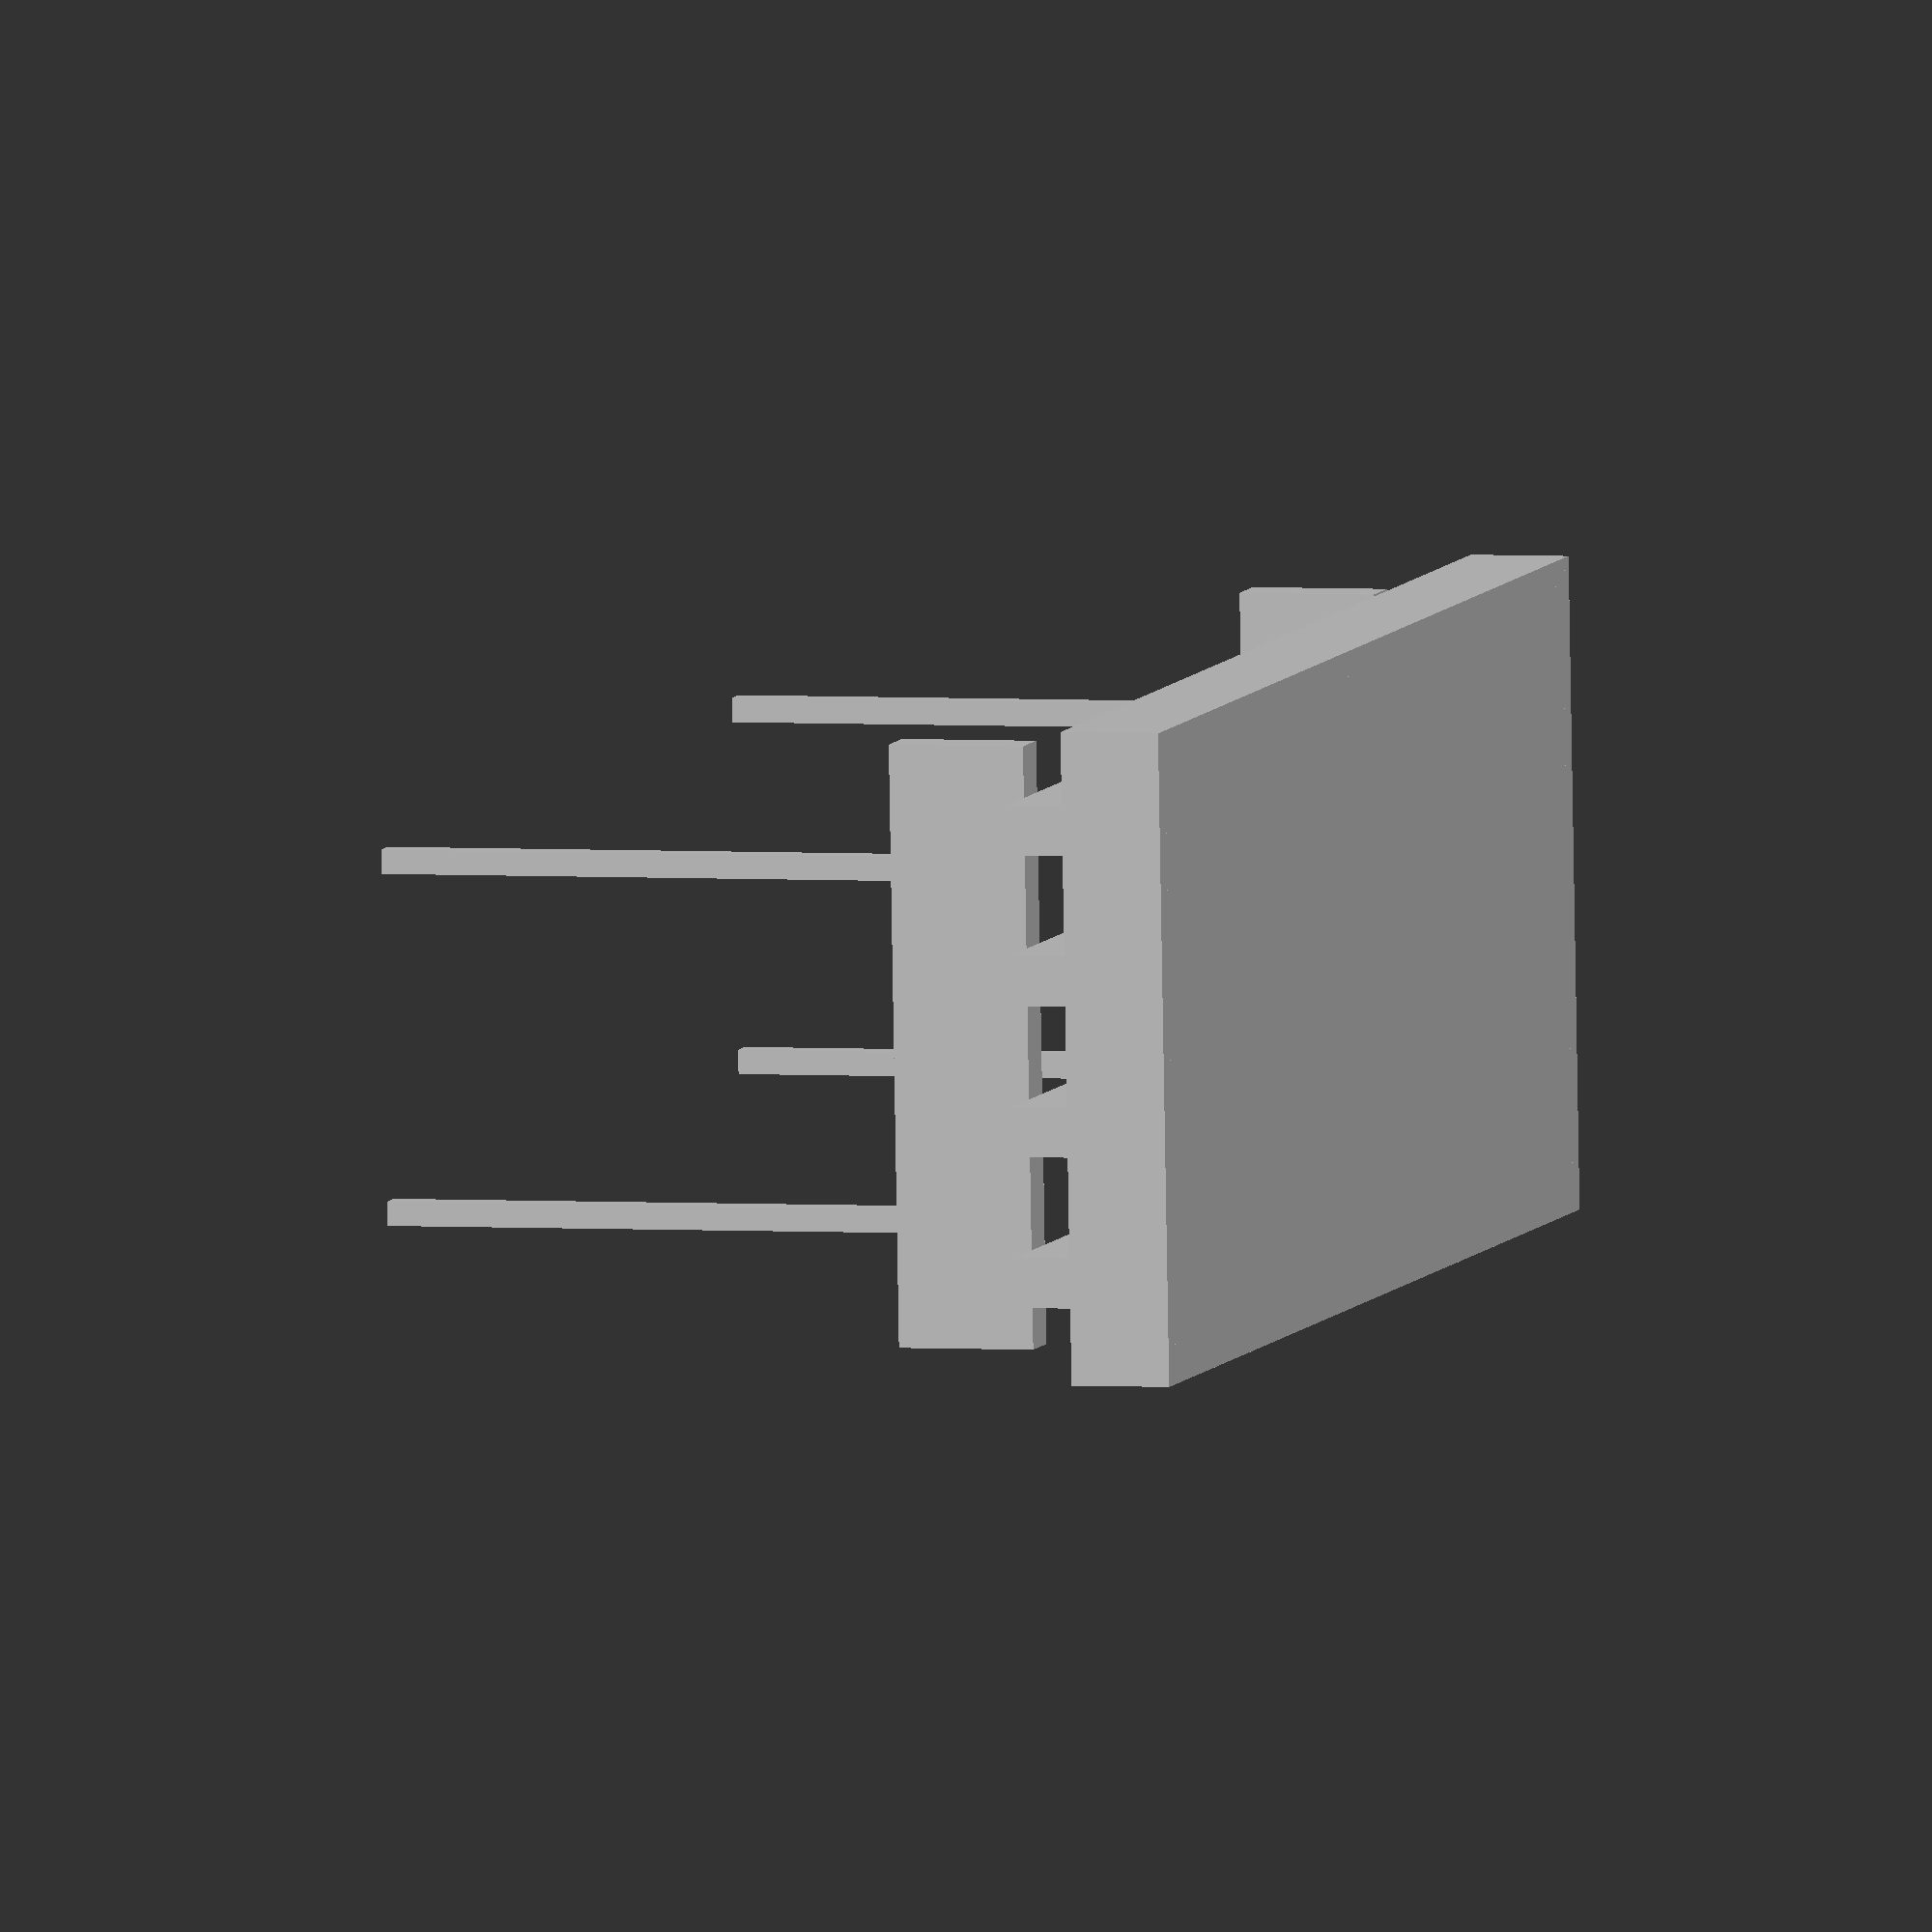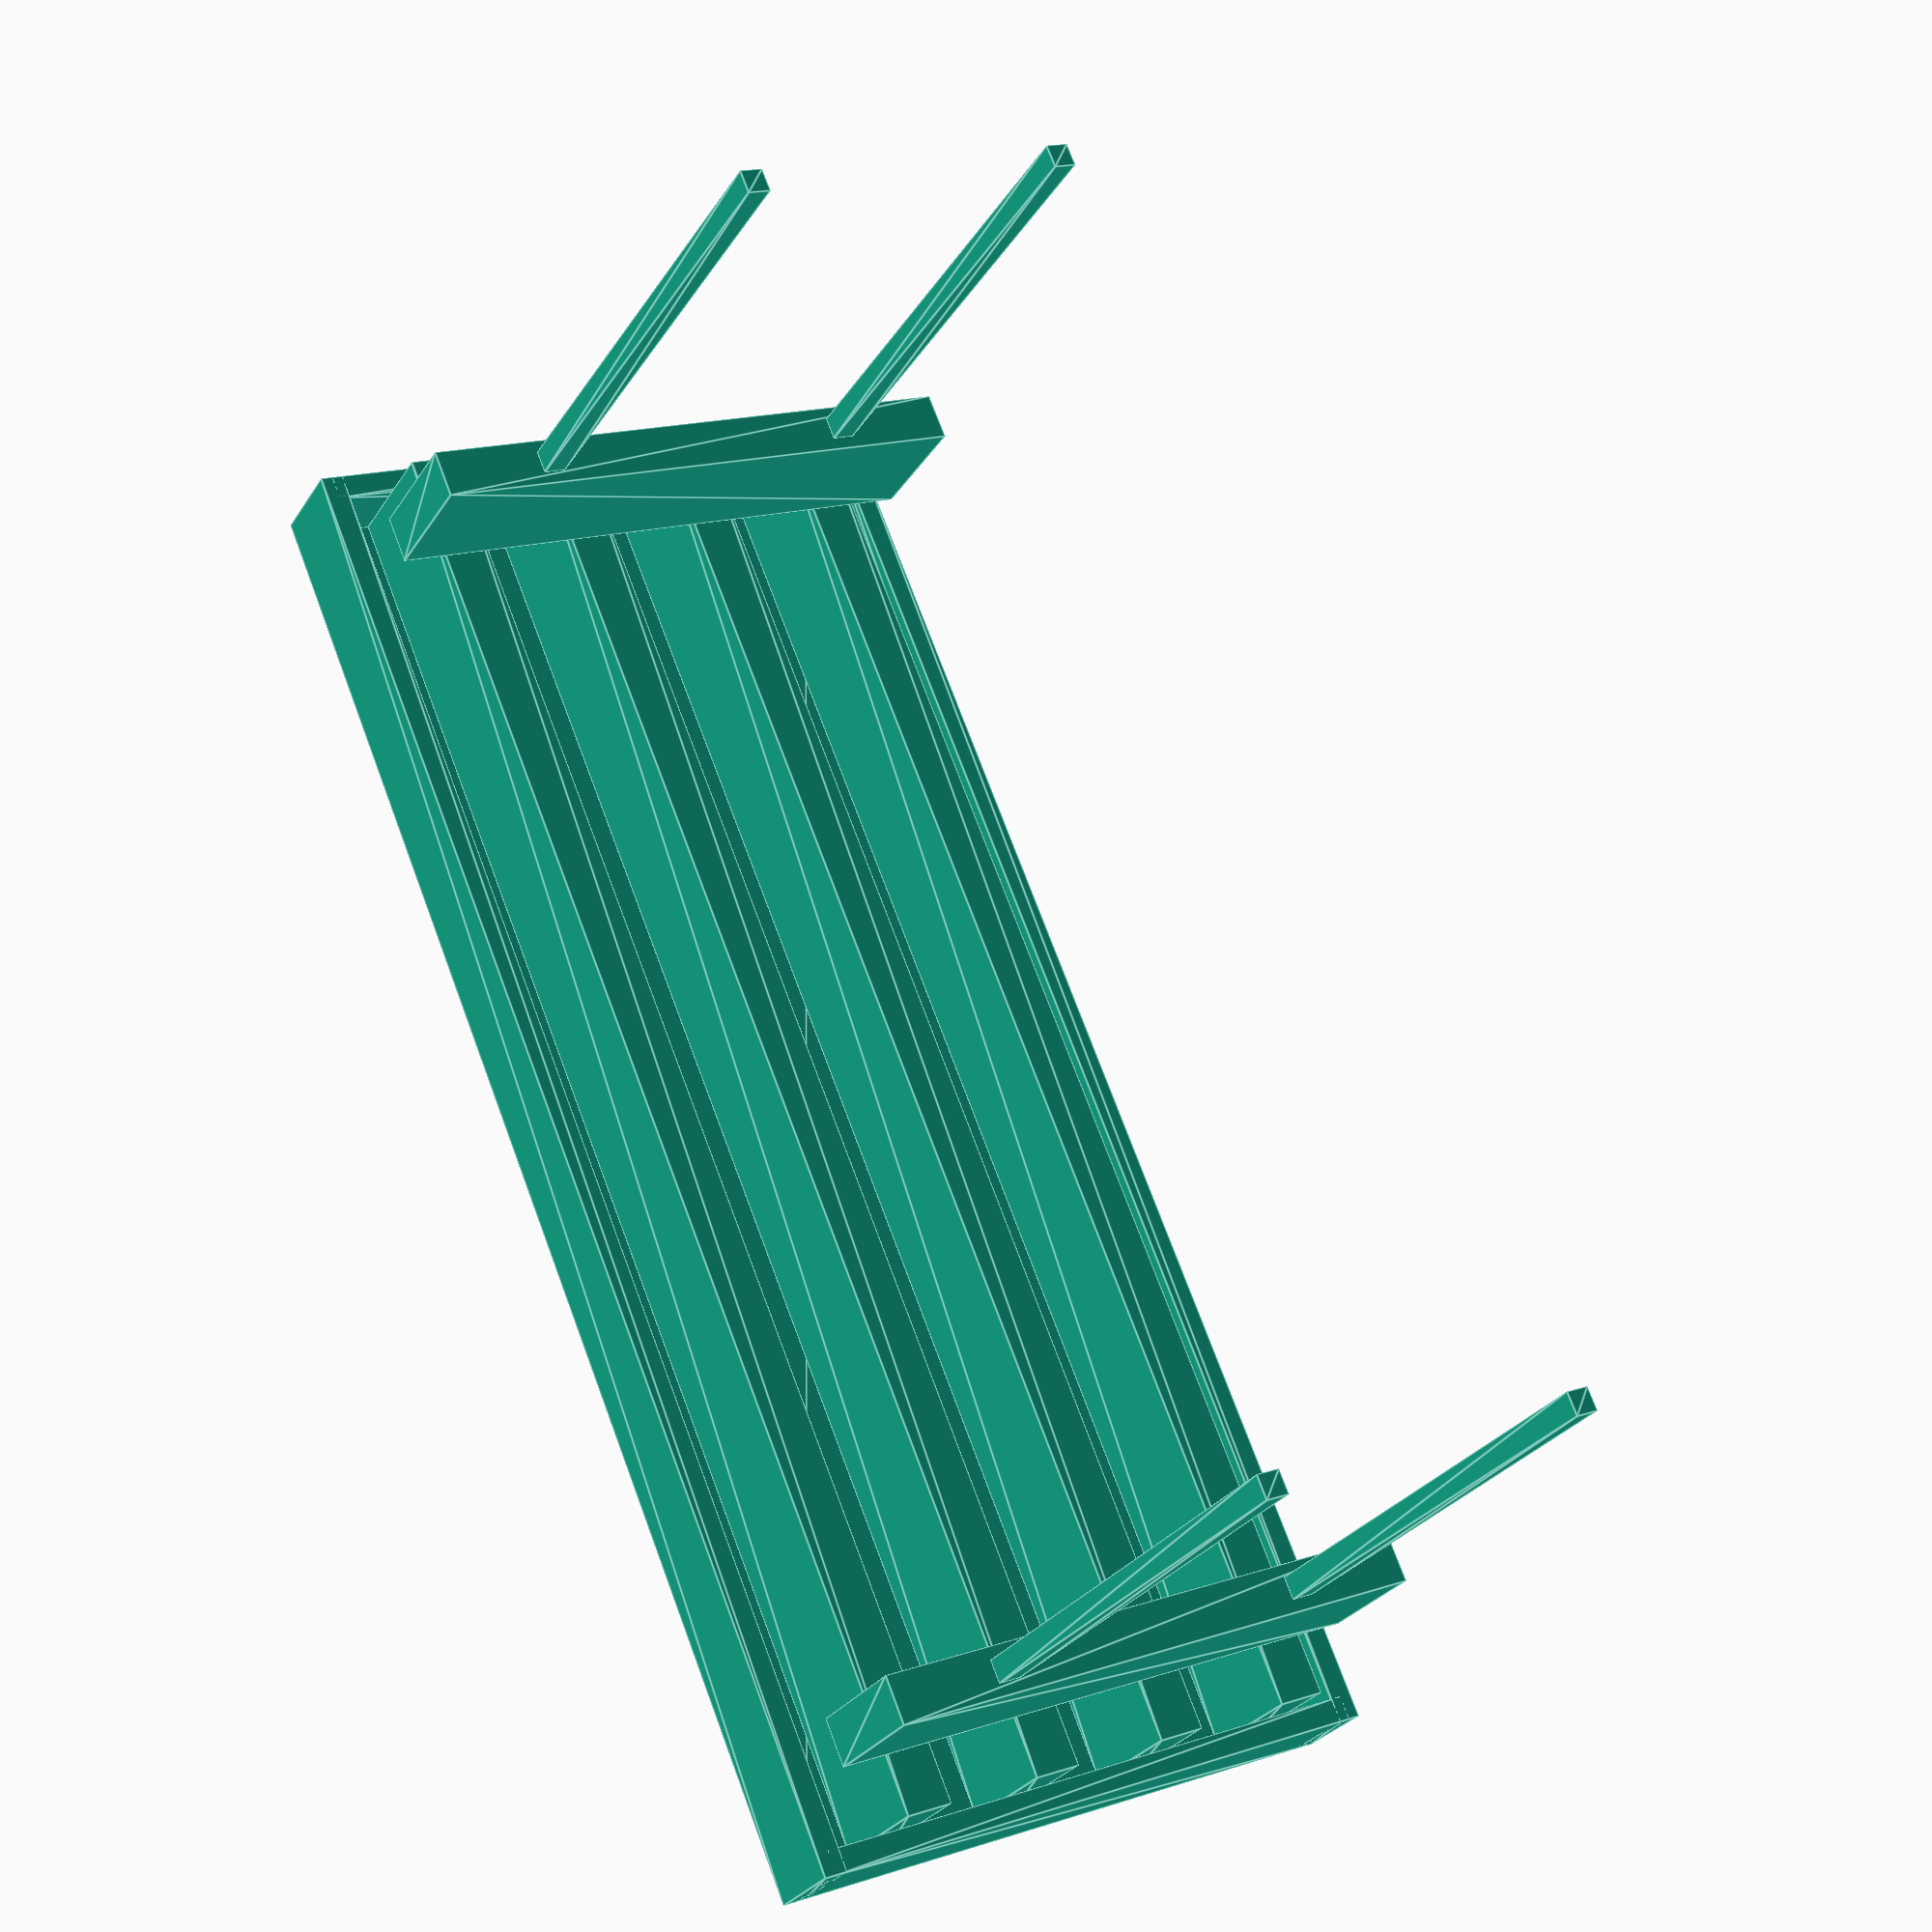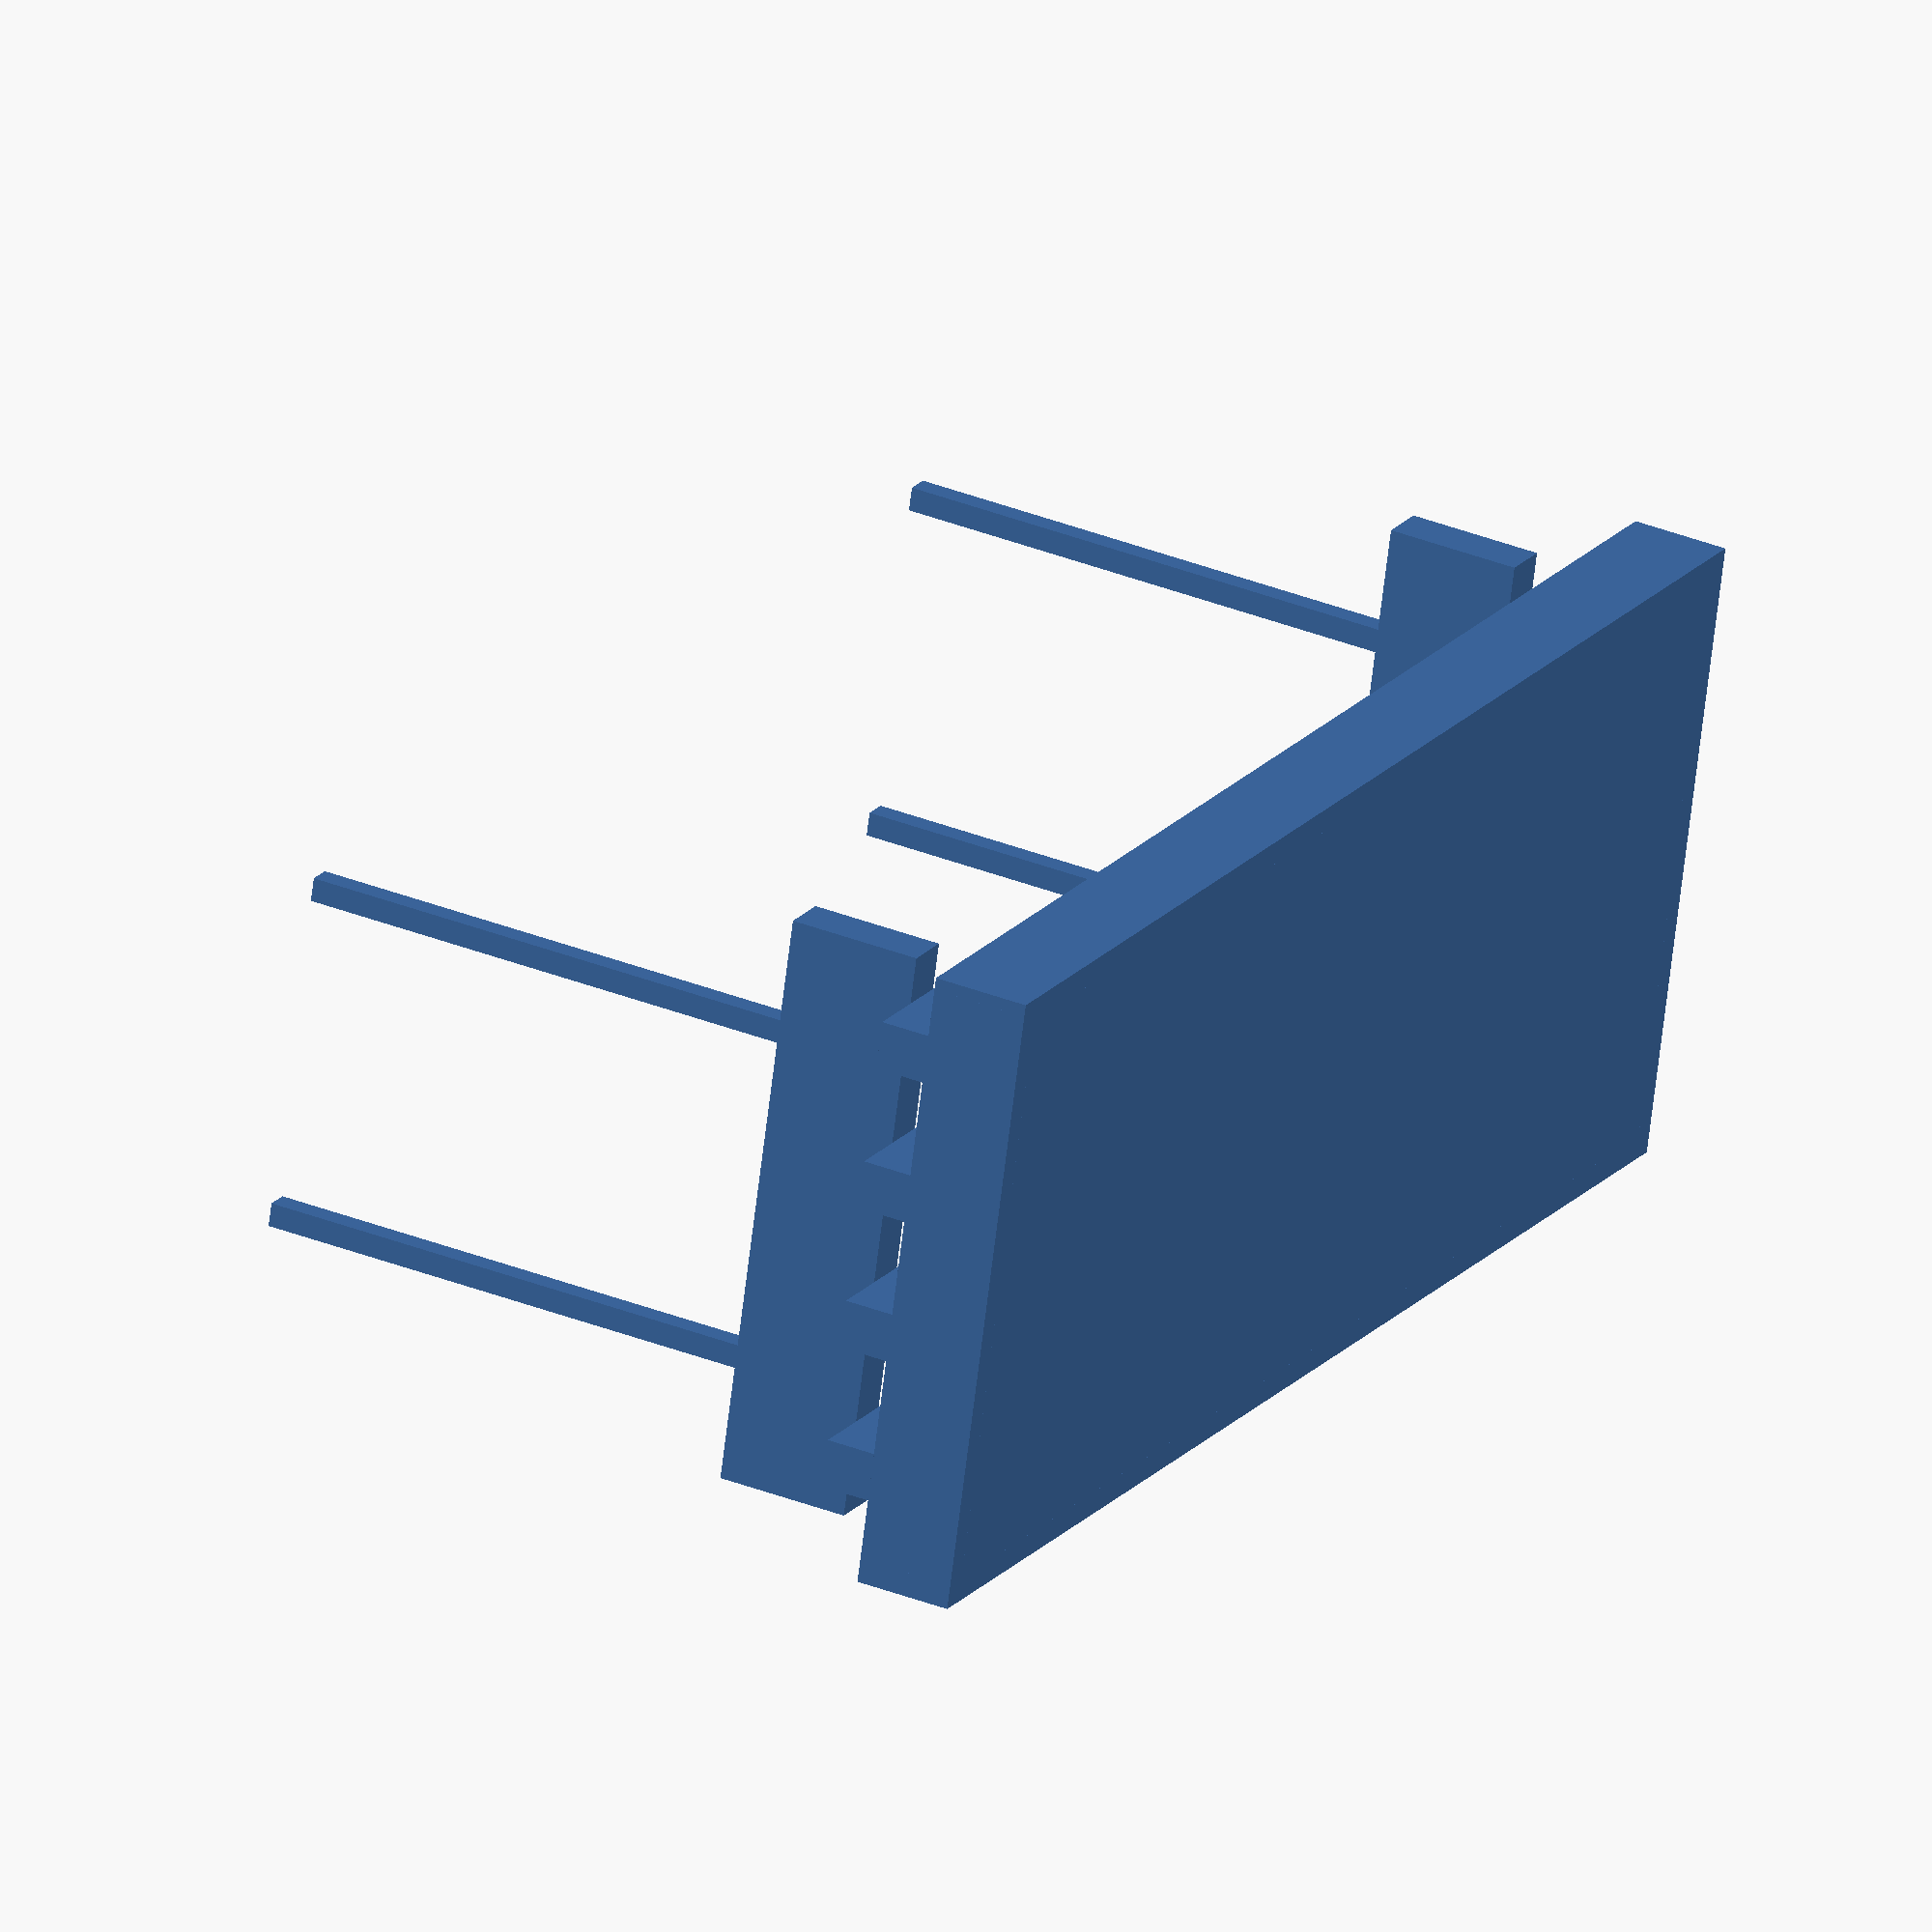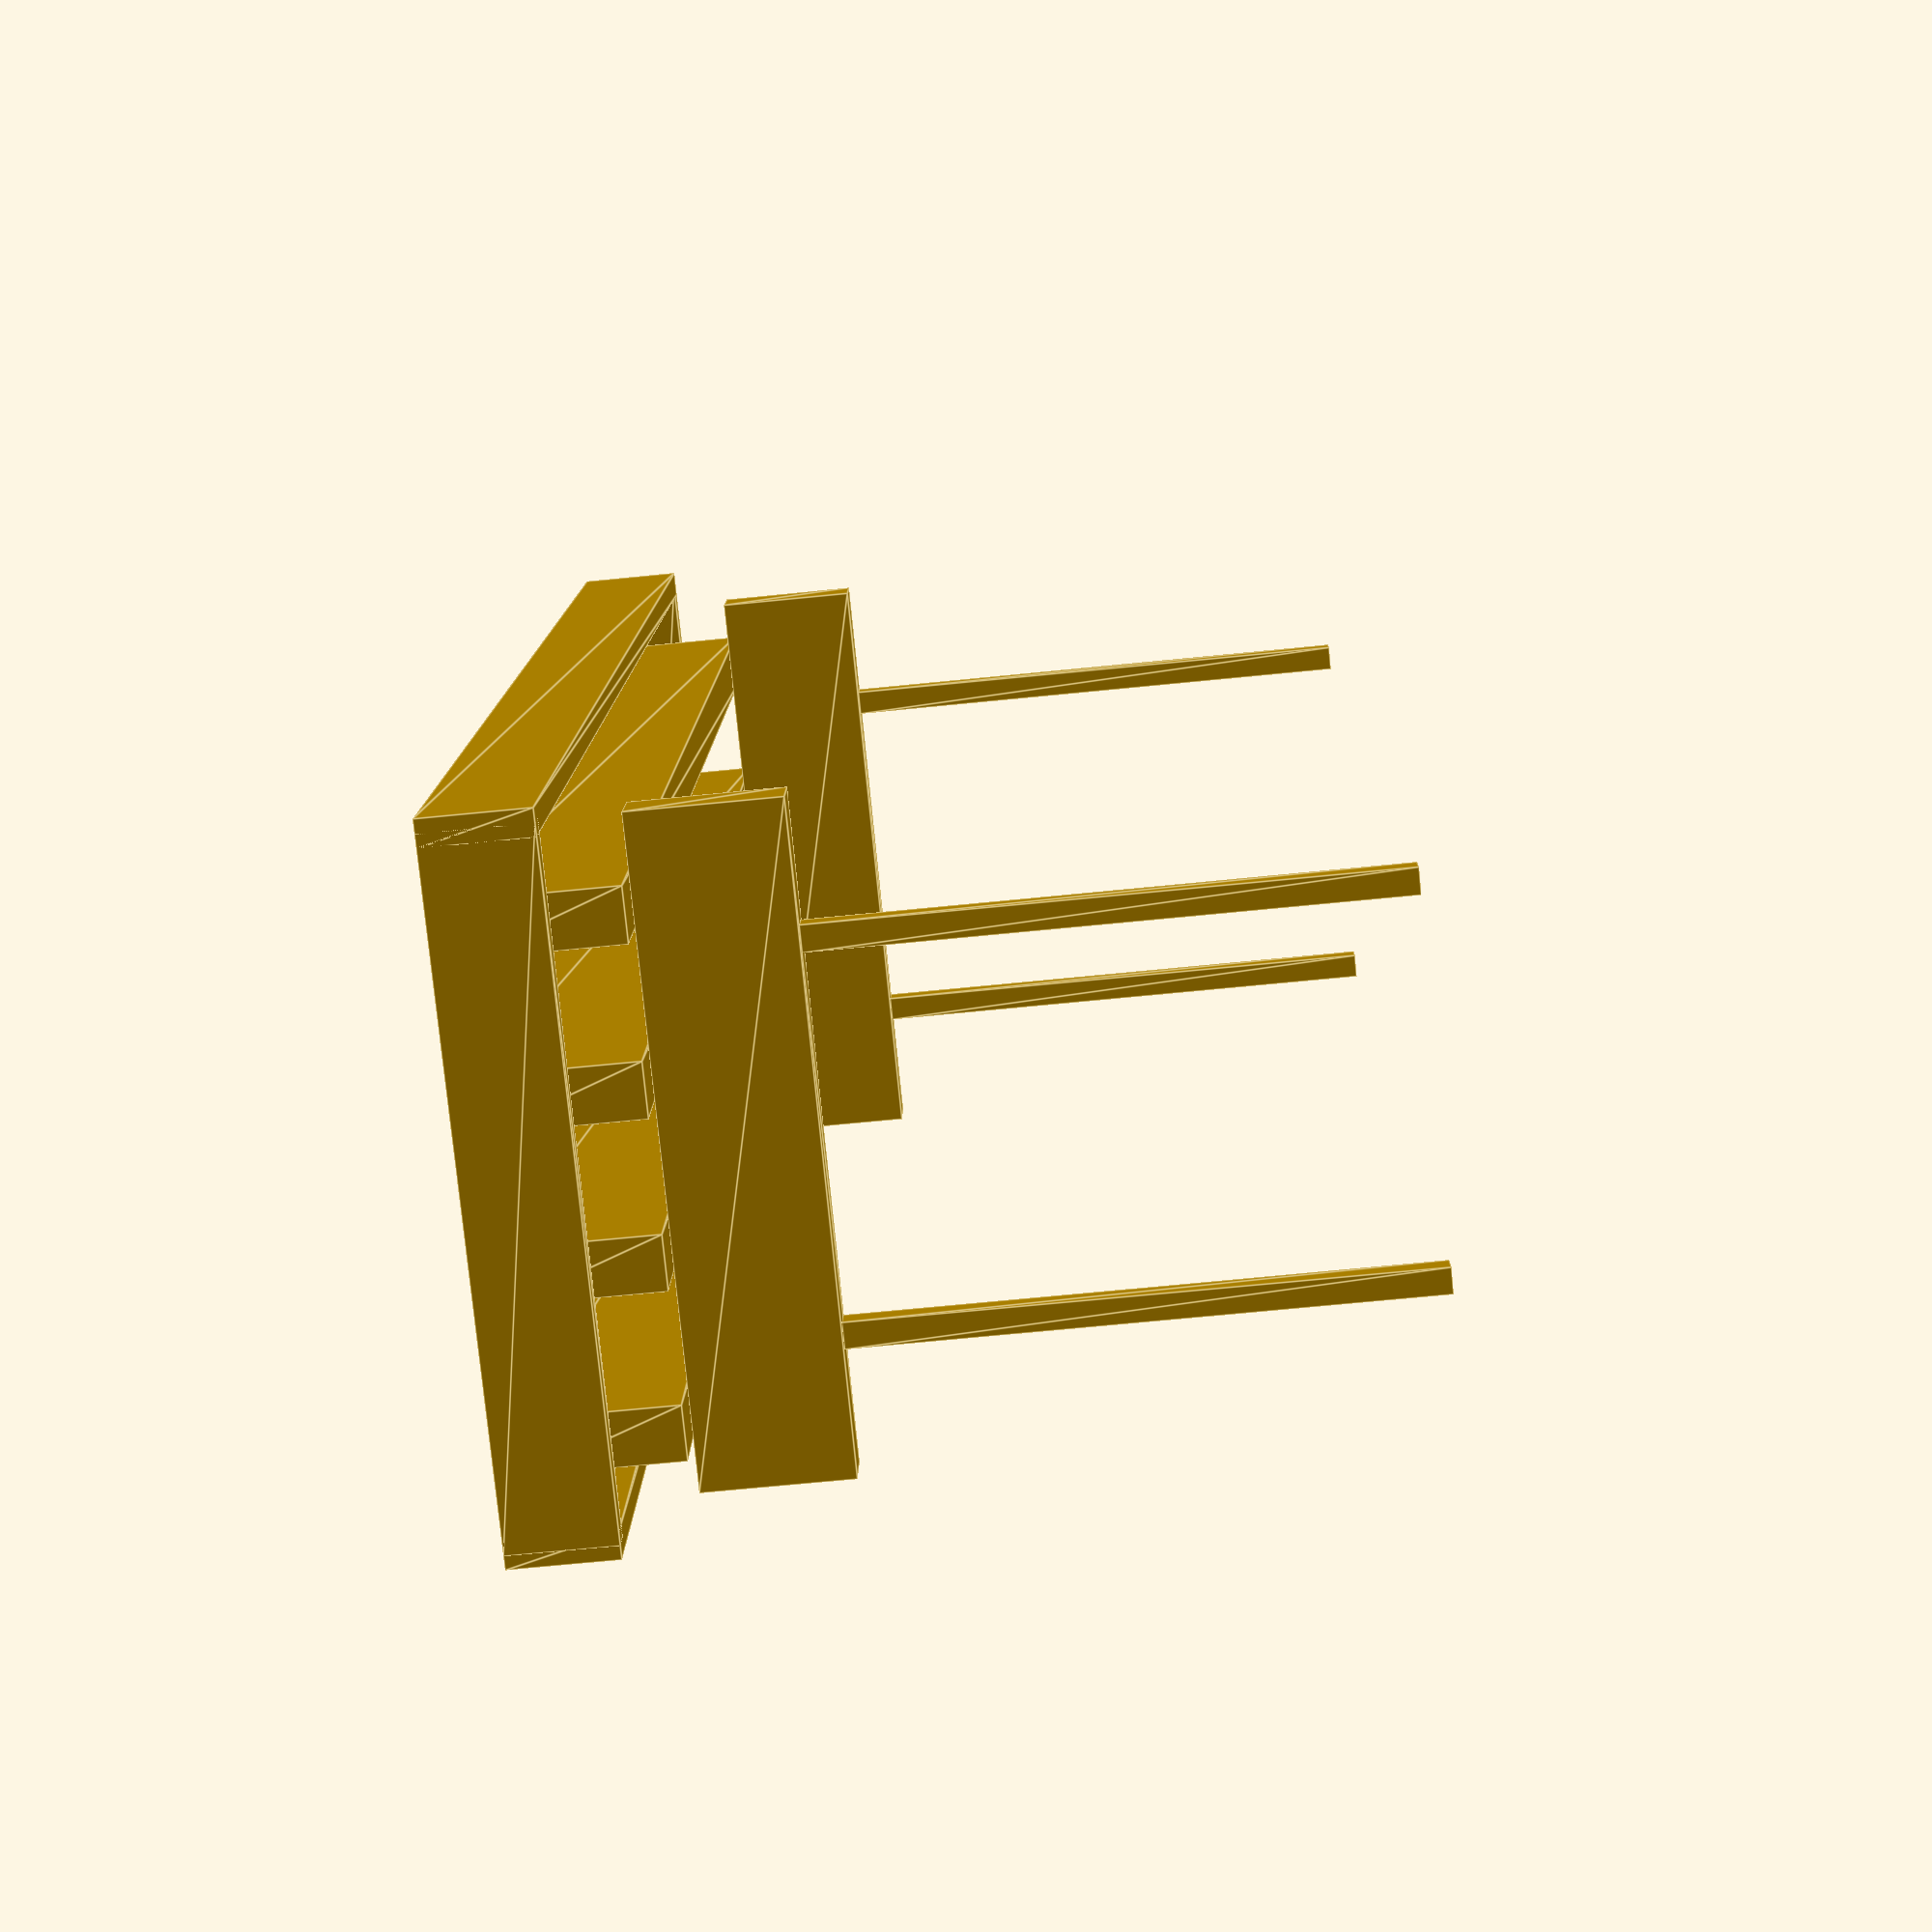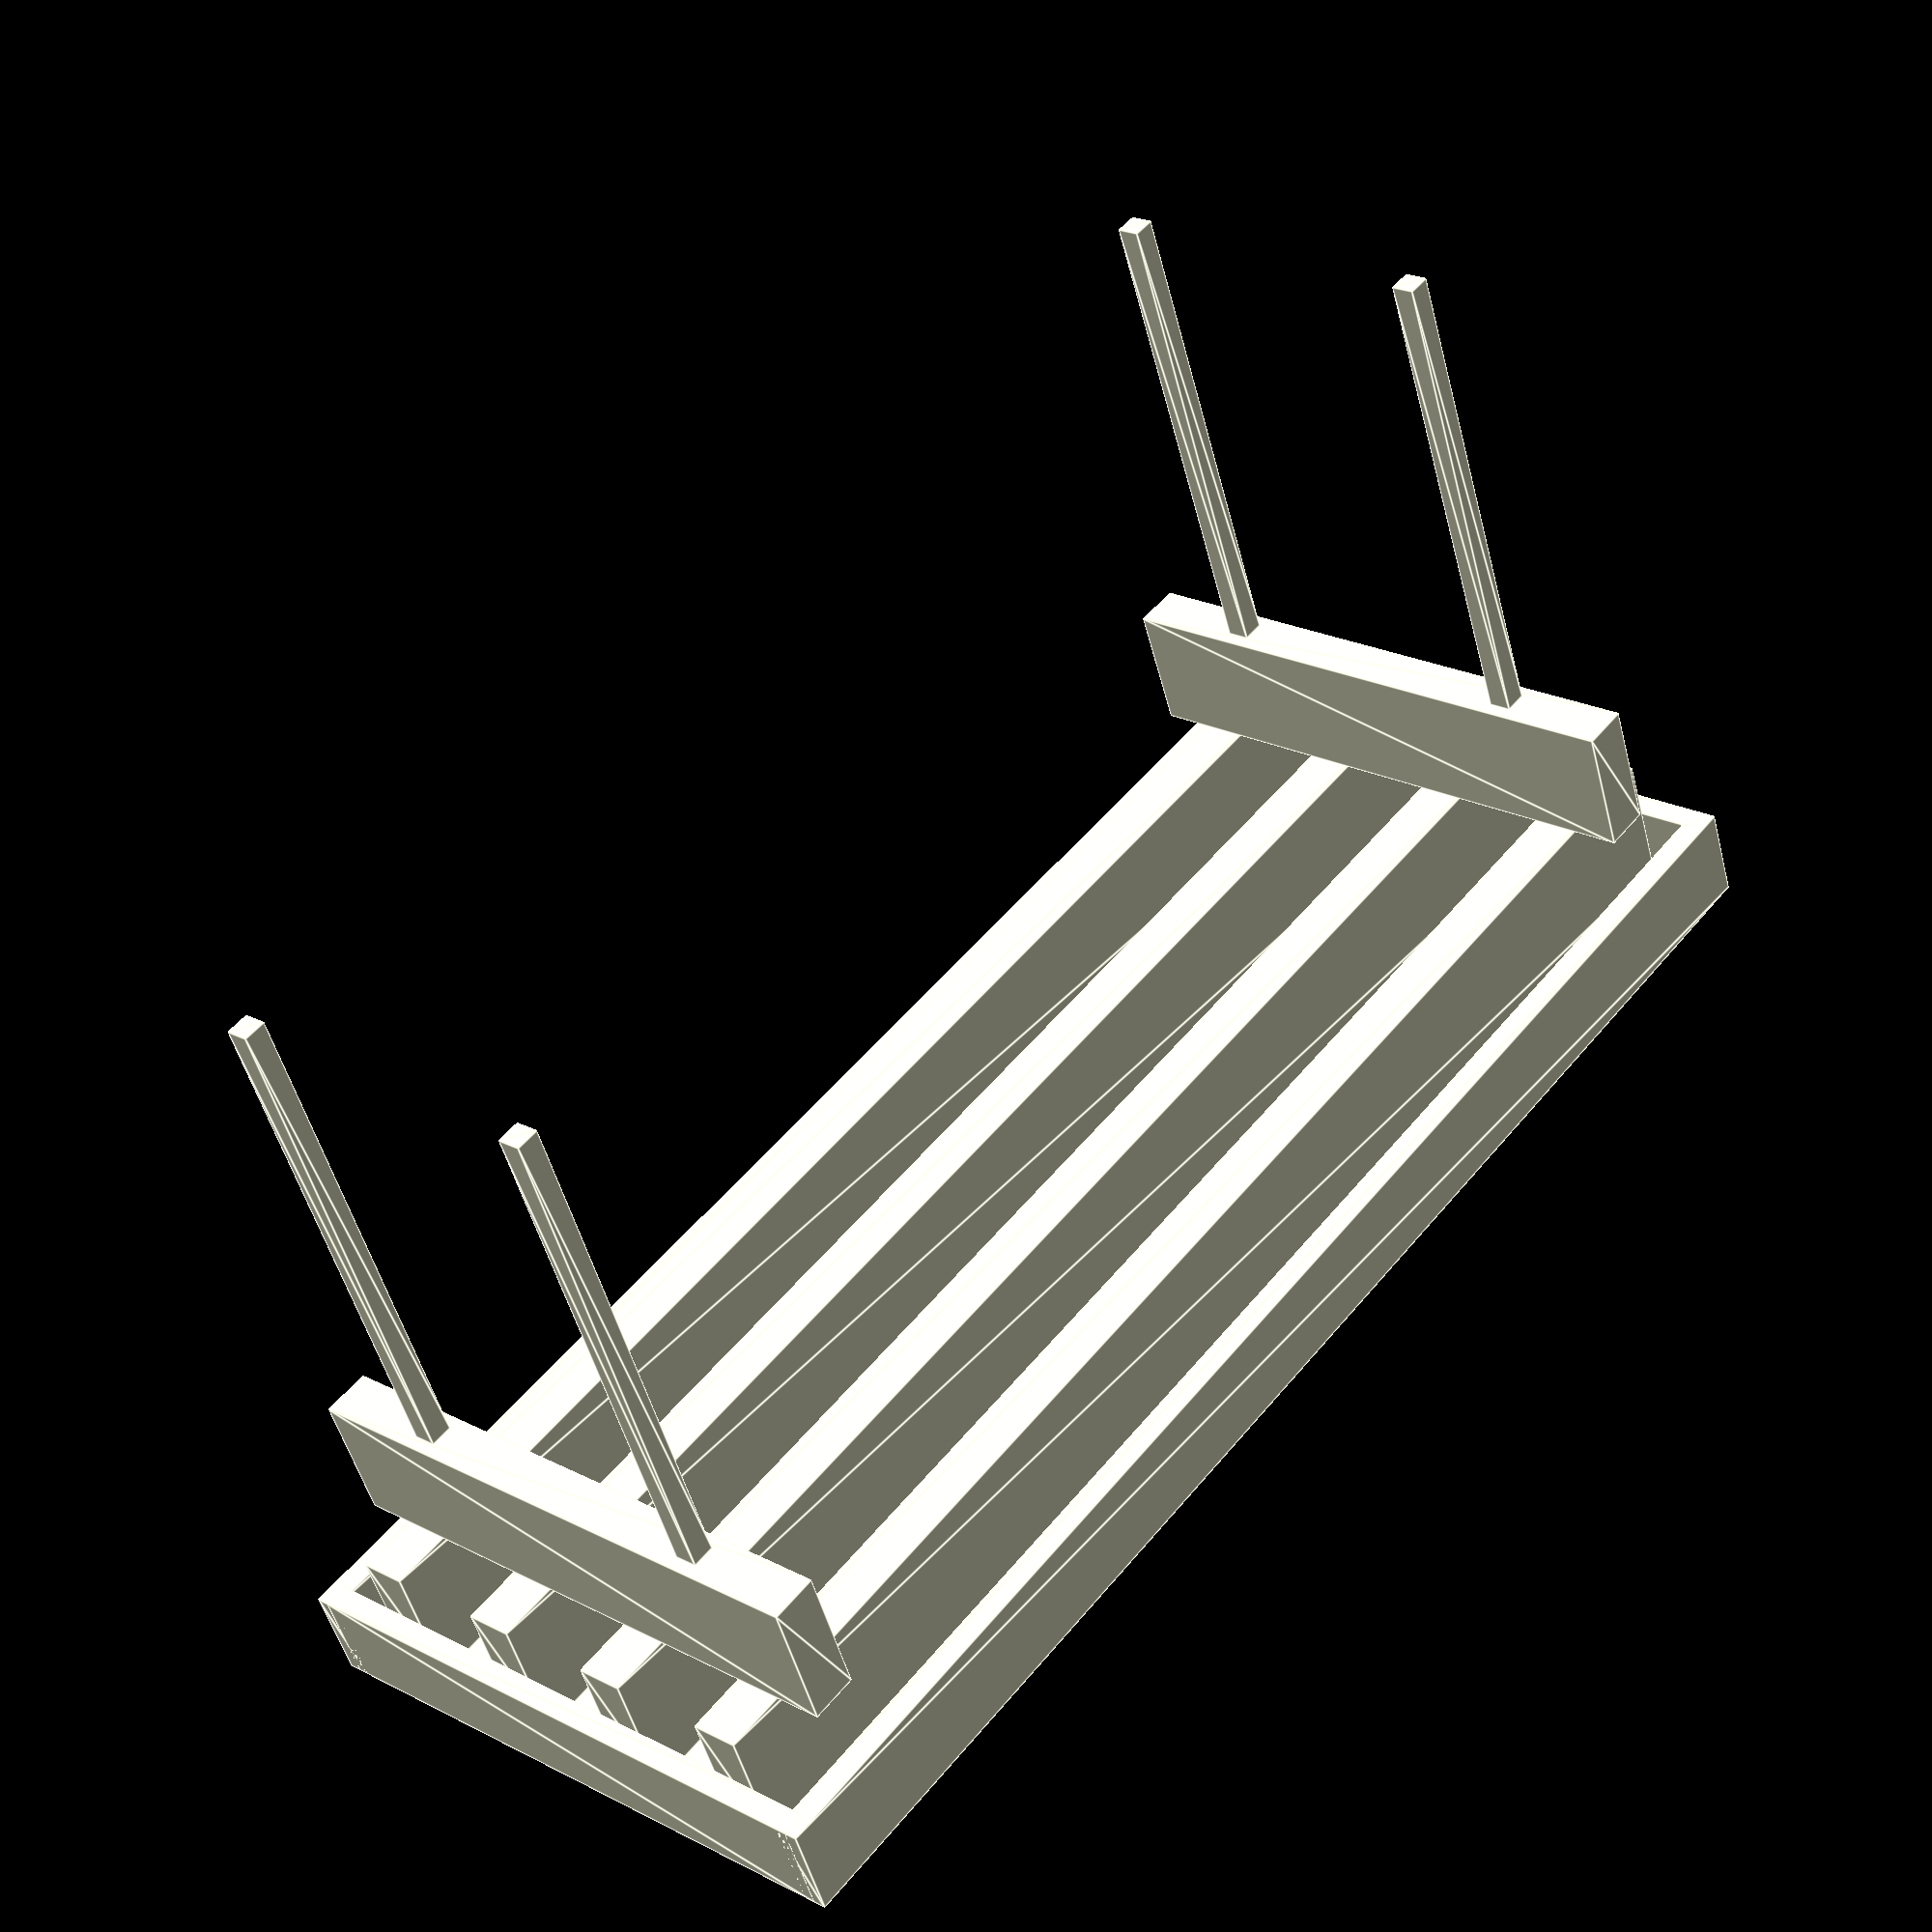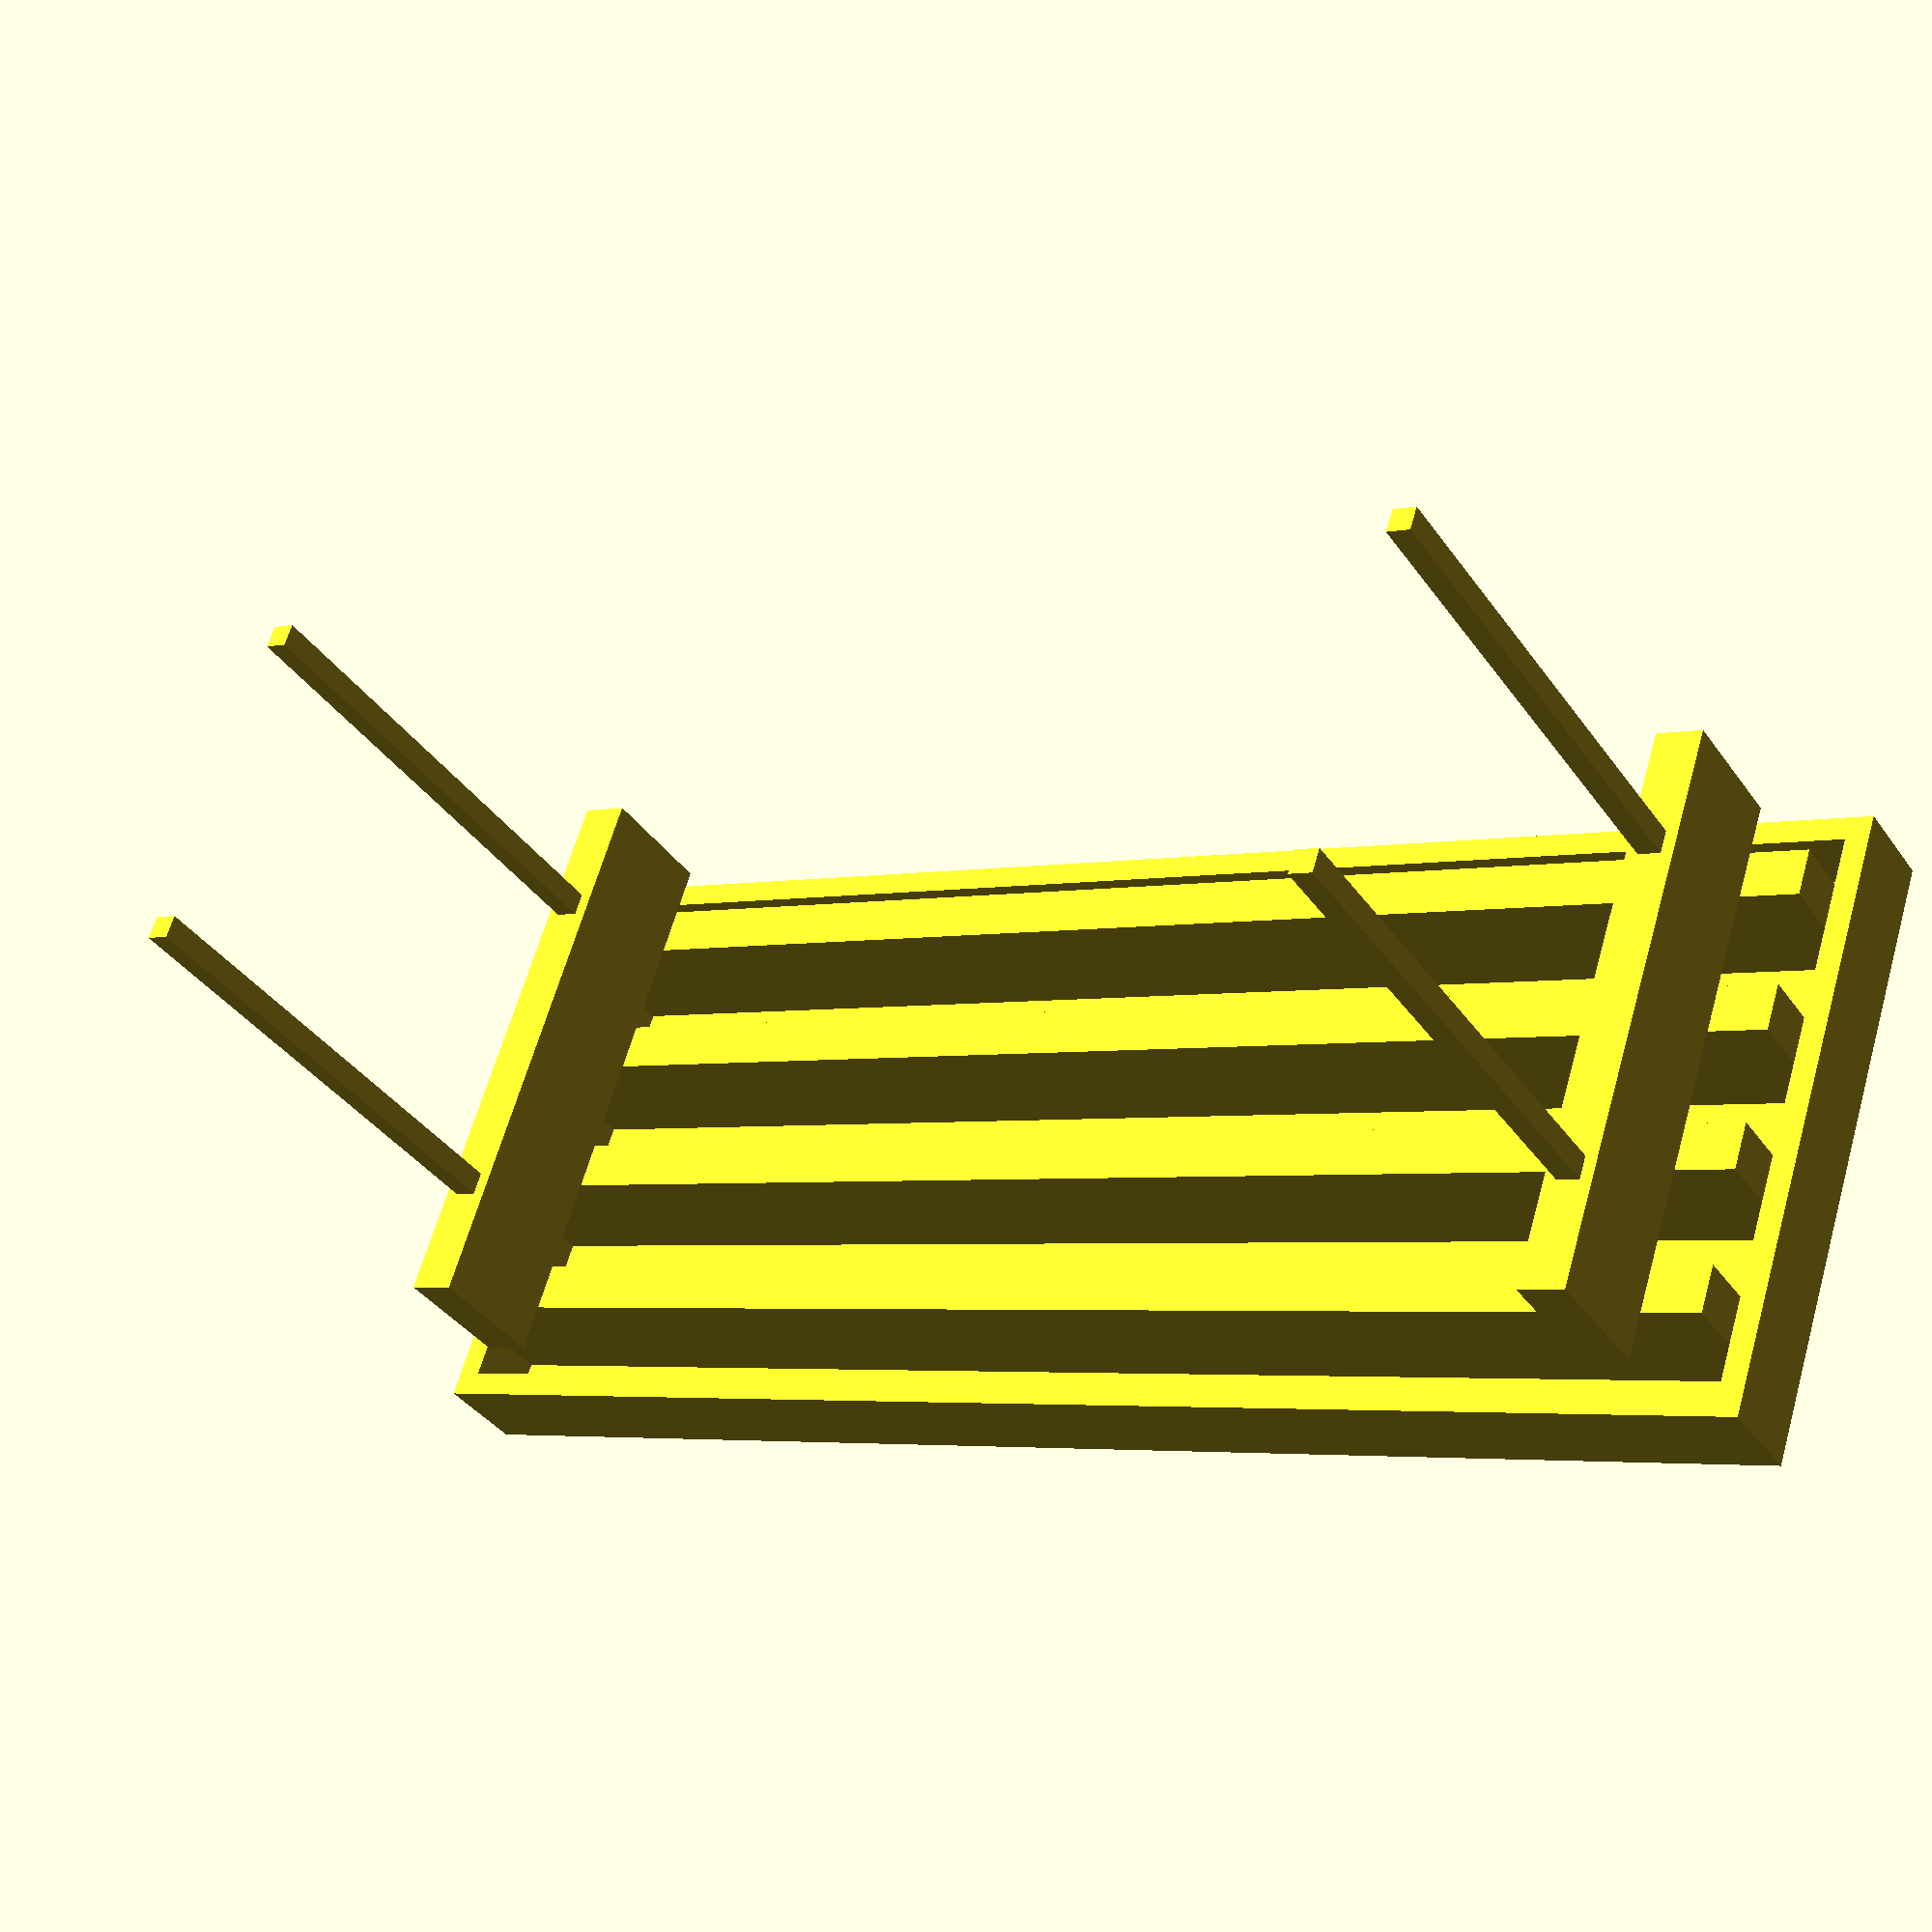
<openscad>
union()
{
    linear_extrude(height = 100.0, twist = 0.0, scale = 1.0, slices = 1, center = false)
    {
        scale([6000.0, 2400.0])
        {
            M8();
        }
    }
    union()
    {
        translate([0.0, -1250.0, 0.0])
        {
            linear_extrude(height = 400.0, twist = 0.0, scale = 1.0, slices = 1, center = false)
            {
                scale([6200.0, 100.0])
                {
                    M8();
                }
            }
        }
        translate([0.0, 1250.0, 0.0])
        {
            linear_extrude(height = 400.0, twist = 0.0, scale = 1.0, slices = 1, center = false)
            {
                scale([6200.0, 100.0])
                {
                    M8();
                }
            }
        }
        translate([-3050.0, 0.0, 0.0])
        {
            linear_extrude(height = 400.0, twist = 0.0, scale = 1.0, slices = 1, center = false)
            {
                scale([100.0, 2500.0])
                {
                    M8();
                }
            }
        }
        translate([3050.0, 0.0, 0.0])
        {
            linear_extrude(height = 400.0, twist = 0.0, scale = 1.0, slices = 1, center = false)
            {
                scale([100.0, 2500.0])
                {
                    M8();
                }
            }
        }
    }
    union()
    {
        translate([0.0, -895.0, 100.0])
        {
            linear_extrude(height = 550.0, twist = 0.0, scale = 1.0, slices = 1, center = false)
            {
                scale([6000.0, 200.0])
                {
                    M8();
                }
            }
        }
        translate([0.0, -295.0, 100.0])
        {
            linear_extrude(height = 550.0, twist = 0.0, scale = 1.0, slices = 1, center = false)
            {
                scale([6000.0, 200.0])
                {
                    M8();
                }
            }
        }
        translate([0.0, 305.0, 100.0])
        {
            linear_extrude(height = 550.0, twist = 0.0, scale = 1.0, slices = 1, center = false)
            {
                scale([6000.0, 200.0])
                {
                    M8();
                }
            }
        }
        translate([0.0, 905.0, 100.0])
        {
            linear_extrude(height = 550.0, twist = 0.0, scale = 1.0, slices = 1, center = false)
            {
                scale([6000.0, 200.0])
                {
                    M8();
                }
            }
        }
    }
    union()
    {
        translate([-2650.0, 0.0, 650.0])
        {
            linear_extrude(height = 550.0, twist = 0.0, scale = 1.0, slices = 1, center = false)
            {
                scale([200.0, 2400.0])
                {
                    M8();
                }
            }
        }
        translate([2650.0, 0.0, 650.0])
        {
            linear_extrude(height = 550.0, twist = 0.0, scale = 1.0, slices = 1, center = false)
            {
                scale([200.0, 2400.0])
                {
                    M8();
                }
            }
        }
    }
    union()
    {
        translate([-2650.0, -700.0, 1200.0])
        {
            linear_extrude(height = 2100.0, twist = 0.0, scale = 1.0, slices = 1, center = false)
            {
                scale([97.0, 97.0])
                {
                    M8();
                }
            }
        }
        translate([2650.0, -700.0, 1200.0])
        {
            linear_extrude(height = 2100.0, twist = 0.0, scale = 1.0, slices = 1, center = false)
            {
                scale([97.0, 97.0])
                {
                    M8();
                }
            }
        }
        translate([-2650.0, 700.0, 1200.0])
        {
            linear_extrude(height = 2100.0, twist = 0.0, scale = 1.0, slices = 1, center = false)
            {
                scale([97.0, 97.0])
                {
                    M8();
                }
            }
        }
        translate([2650.0, 700.0, 1200.0])
        {
            linear_extrude(height = 2100.0, twist = 0.0, scale = 1.0, slices = 1, center = false)
            {
                scale([97.0, 97.0])
                {
                    M8();
                }
            }
        }
    }
}

module M8()
{
    polygon
    (
        points =
        [
            [-0.5, -0.5], 
            [0.5, -0.5], 
            [0.5, 0.5], 
            [-0.5, 0.5]
        ],
        paths =
        [
            [0, 1, 2, 3]
        ]
    );
}

</openscad>
<views>
elev=357.1 azim=183.7 roll=105.2 proj=o view=wireframe
elev=207.7 azim=67.2 roll=205.7 proj=p view=edges
elev=324.2 azim=345.0 roll=117.5 proj=o view=wireframe
elev=69.0 azim=99.3 roll=275.7 proj=p view=edges
elev=50.5 azim=309.4 roll=14.5 proj=p view=edges
elev=36.9 azim=198.5 roll=30.7 proj=p view=wireframe
</views>
